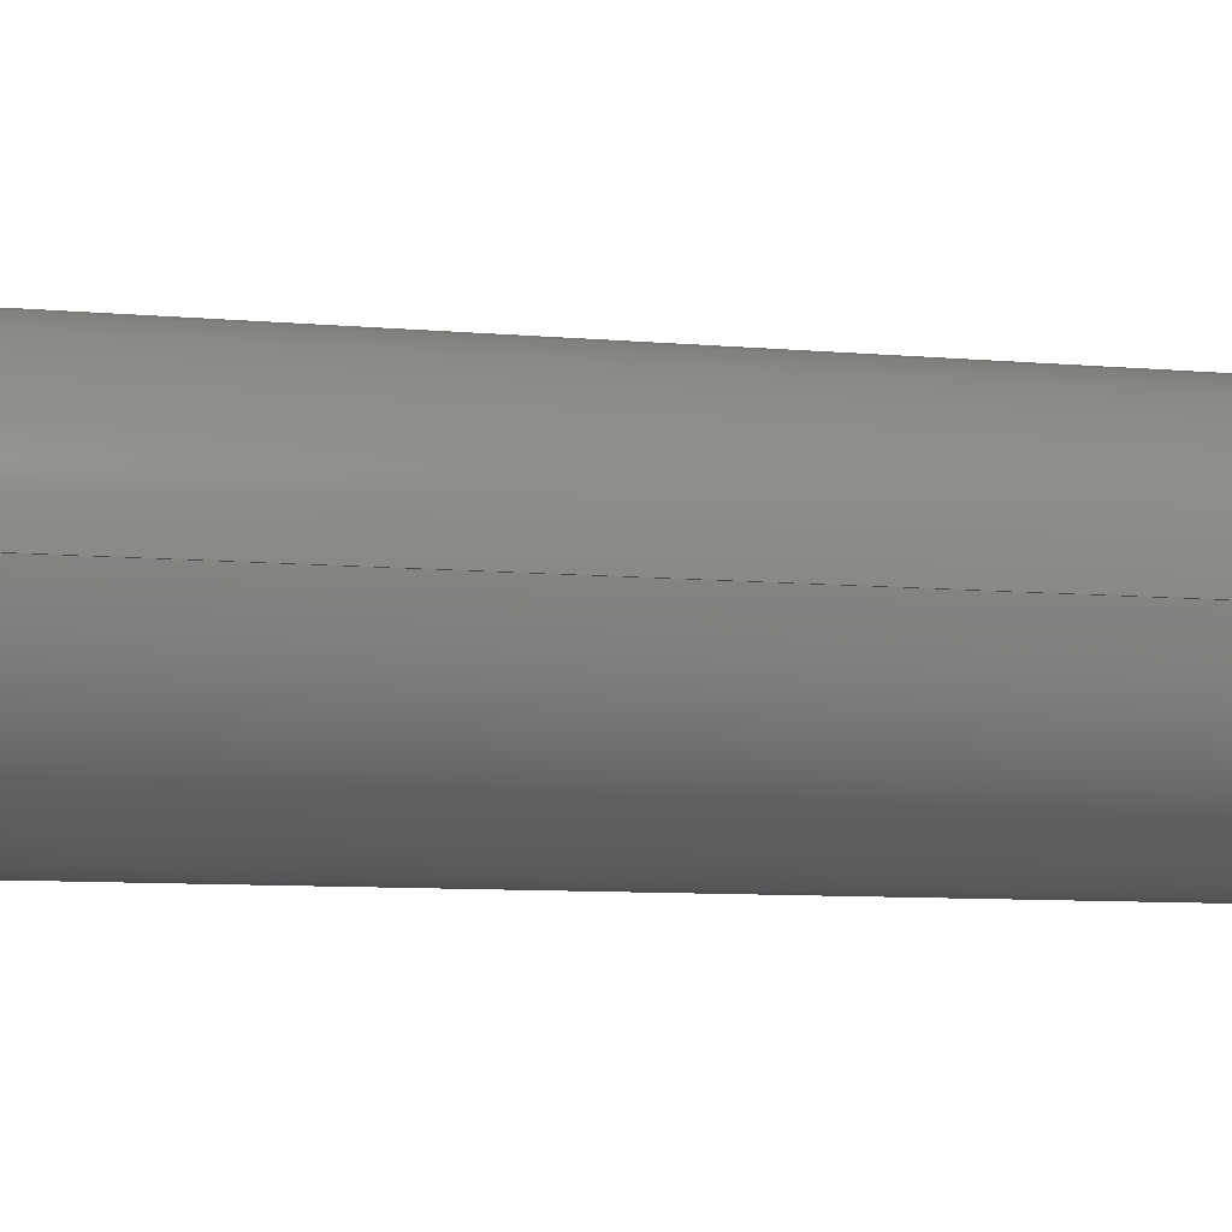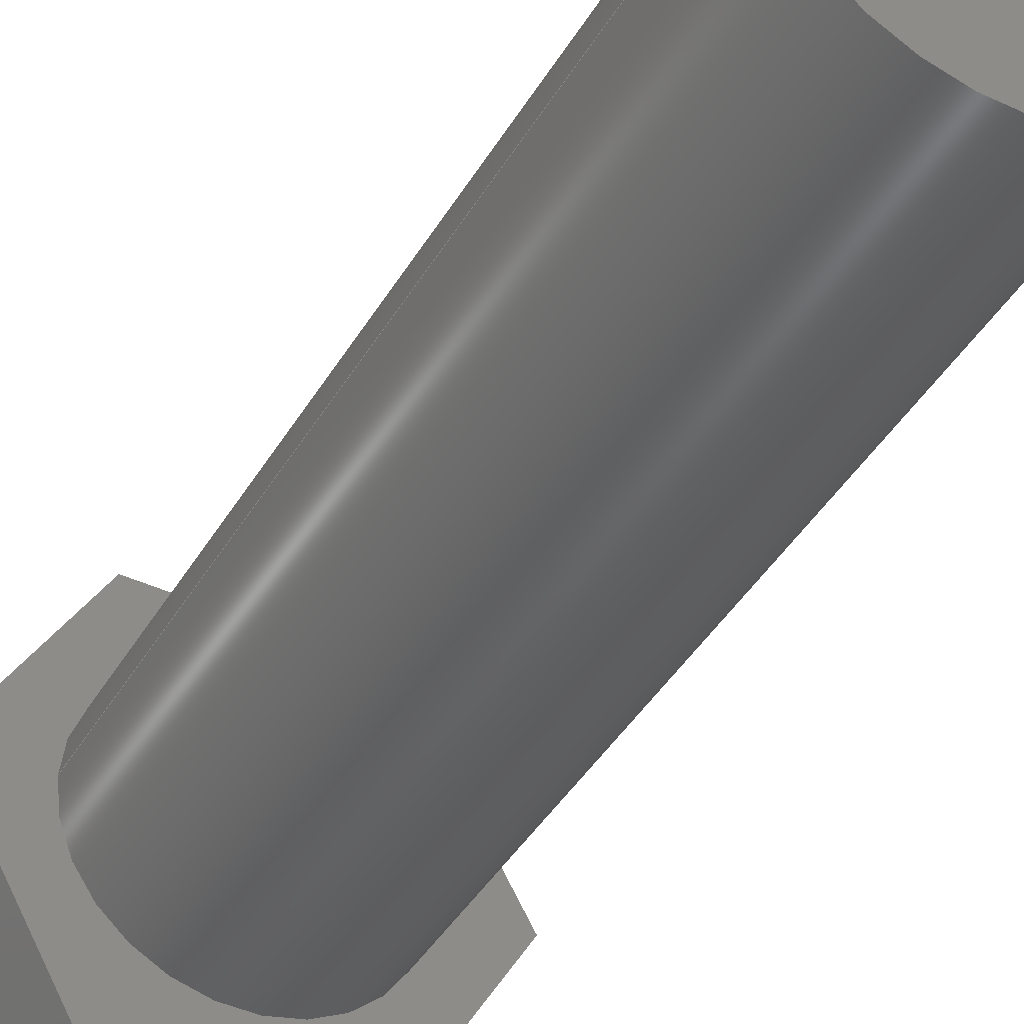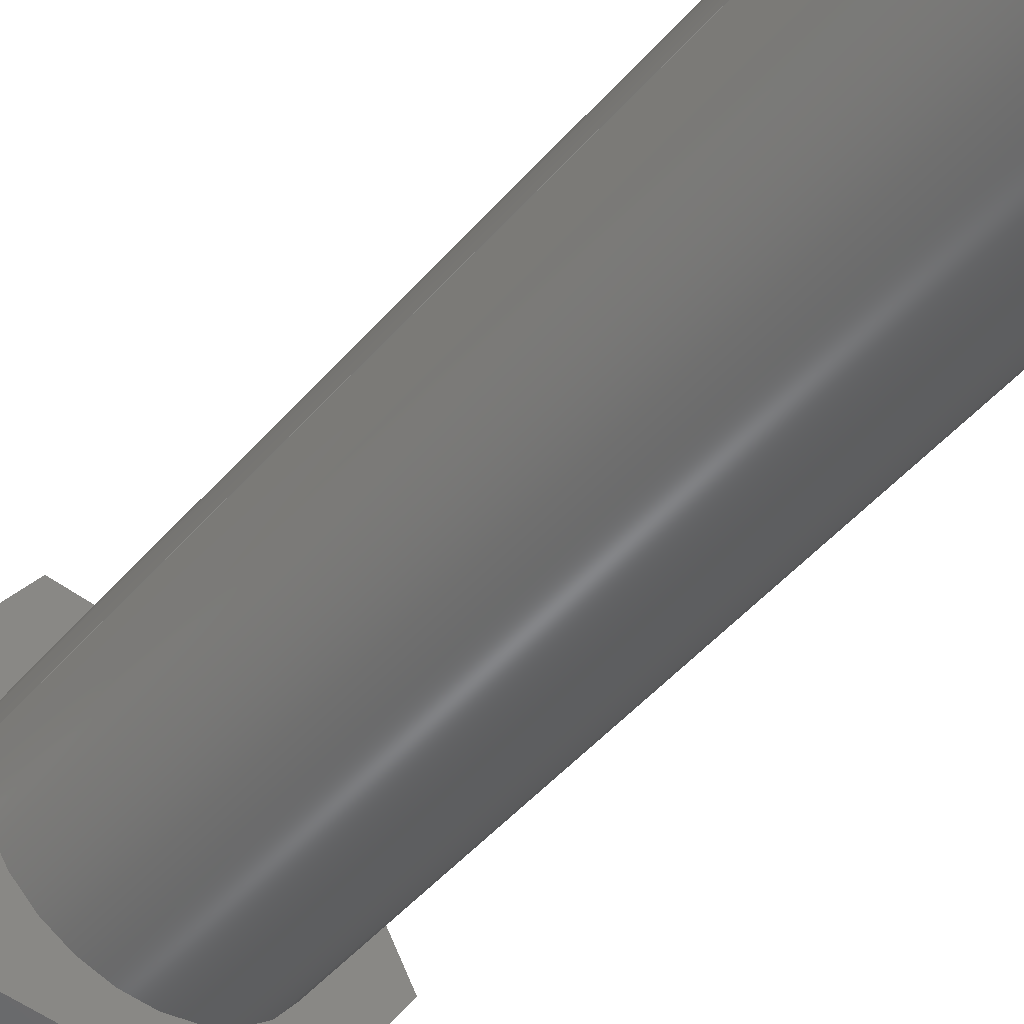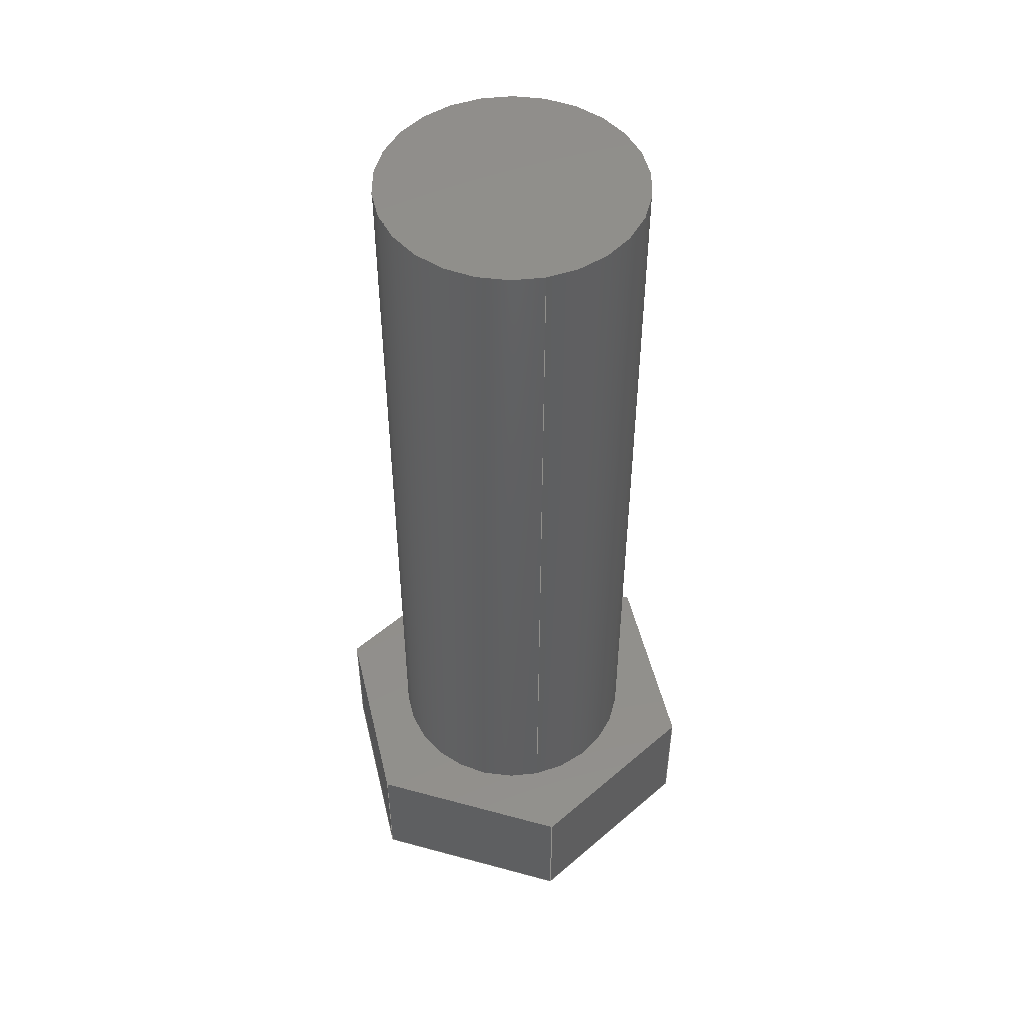
<metadata>
{"format":"step","ext":"step","renderer":"f3d","projection":"perspective","resolution":1024,"background":"white","views":[{"elev":-7.4,"azim":-105.7,"up":"+Y"},{"elev":-43.3,"azim":-28.9,"up":"+Y"},{"elev":-51.2,"azim":-39.9,"up":"+Y"},{"elev":49.8,"azim":-103.3,"up":"+Z"}]}
</metadata>
<code>
ISO-10303-21;
DATA;
#1=MECHANICAL_DESIGN_GEOMETRIC_PRESENTATION_REPRESENTATION('',(#4),#285);
#2=SHAPE_REPRESENTATION_RELATIONSHIP('SRR','None',#292,#3);
#3=ADVANCED_BREP_SHAPE_REPRESENTATION('',(#5),#284);
#4=STYLED_ITEM('',(#302),#5);
#5=MANIFOLD_SOLID_BREP('Body1',#165);
#6=FACE_BOUND('',#35,.T.);
#7=PLANE('',#182);
#8=PLANE('',#183);
#9=PLANE('',#184);
#10=PLANE('',#185);
#11=PLANE('',#186);
#12=PLANE('',#187);
#13=PLANE('',#188);
#14=PLANE('',#189);
#15=PLANE('',#190);
#16=FACE_OUTER_BOUND('',#26,.T.);
#17=FACE_OUTER_BOUND('',#27,.T.);
#18=FACE_OUTER_BOUND('',#28,.T.);
#19=FACE_OUTER_BOUND('',#29,.T.);
#20=FACE_OUTER_BOUND('',#30,.T.);
#21=FACE_OUTER_BOUND('',#31,.T.);
#22=FACE_OUTER_BOUND('',#32,.T.);
#23=FACE_OUTER_BOUND('',#33,.T.);
#24=FACE_OUTER_BOUND('',#34,.T.);
#25=FACE_OUTER_BOUND('',#36,.T.);
#26=EDGE_LOOP('',(#112,#113,#114,#115));
#27=EDGE_LOOP('',(#116));
#28=EDGE_LOOP('',(#117,#118,#119,#120));
#29=EDGE_LOOP('',(#121,#122,#123,#124));
#30=EDGE_LOOP('',(#125,#126,#127,#128));
#31=EDGE_LOOP('',(#129,#130,#131,#132));
#32=EDGE_LOOP('',(#133,#134,#135,#136));
#33=EDGE_LOOP('',(#137,#138,#139,#140));
#34=EDGE_LOOP('',(#141,#142,#143,#144,#145,#146));
#35=EDGE_LOOP('',(#147));
#36=EDGE_LOOP('',(#148,#149,#150,#151,#152,#153));
#37=LINE('',#241,#56);
#38=LINE('',#247,#57);
#39=LINE('',#249,#58);
#40=LINE('',#251,#59);
#41=LINE('',#252,#60);
#42=LINE('',#255,#61);
#43=LINE('',#257,#62);
#44=LINE('',#258,#63);
#45=LINE('',#261,#64);
#46=LINE('',#263,#65);
#47=LINE('',#264,#66);
#48=LINE('',#267,#67);
#49=LINE('',#269,#68);
#50=LINE('',#270,#69);
#51=LINE('',#273,#70);
#52=LINE('',#275,#71);
#53=LINE('',#276,#72);
#54=LINE('',#278,#73);
#55=LINE('',#279,#74);
#56=VECTOR('',#197,0.4);
#57=VECTOR('',#204,1);
#58=VECTOR('',#205,1);
#59=VECTOR('',#206,1);
#60=VECTOR('',#207,1);
#61=VECTOR('',#210,1);
#62=VECTOR('',#211,1);
#63=VECTOR('',#212,1);
#64=VECTOR('',#215,1);
#65=VECTOR('',#216,1);
#66=VECTOR('',#217,1);
#67=VECTOR('',#220,1);
#68=VECTOR('',#221,1);
#69=VECTOR('',#222,1);
#70=VECTOR('',#225,1);
#71=VECTOR('',#226,1);
#72=VECTOR('',#227,1);
#73=VECTOR('',#230,1);
#74=VECTOR('',#231,1);
#75=CIRCLE('',#180,0.4);
#76=CIRCLE('',#181,0.4);
#77=VERTEX_POINT('',#238);
#78=VERTEX_POINT('',#240);
#79=VERTEX_POINT('',#245);
#80=VERTEX_POINT('',#246);
#81=VERTEX_POINT('',#248);
#82=VERTEX_POINT('',#250);
#83=VERTEX_POINT('',#254);
#84=VERTEX_POINT('',#256);
#85=VERTEX_POINT('',#260);
#86=VERTEX_POINT('',#262);
#87=VERTEX_POINT('',#266);
#88=VERTEX_POINT('',#268);
#89=VERTEX_POINT('',#272);
#90=VERTEX_POINT('',#274);
#91=EDGE_CURVE('',#77,#77,#75,.T.);
#92=EDGE_CURVE('',#77,#78,#37,.T.);
#93=EDGE_CURVE('',#78,#78,#76,.T.);
#94=EDGE_CURVE('',#79,#80,#38,.T.);
#95=EDGE_CURVE('',#80,#81,#39,.T.);
#96=EDGE_CURVE('',#82,#81,#40,.T.);
#97=EDGE_CURVE('',#79,#82,#41,.T.);
#98=EDGE_CURVE('',#83,#79,#42,.T.);
#99=EDGE_CURVE('',#84,#82,#43,.T.);
#100=EDGE_CURVE('',#83,#84,#44,.T.);
#101=EDGE_CURVE('',#85,#83,#45,.T.);
#102=EDGE_CURVE('',#86,#84,#46,.T.);
#103=EDGE_CURVE('',#85,#86,#47,.T.);
#104=EDGE_CURVE('',#87,#85,#48,.T.);
#105=EDGE_CURVE('',#88,#86,#49,.T.);
#106=EDGE_CURVE('',#87,#88,#50,.T.);
#107=EDGE_CURVE('',#89,#87,#51,.T.);
#108=EDGE_CURVE('',#90,#88,#52,.T.);
#109=EDGE_CURVE('',#89,#90,#53,.T.);
#110=EDGE_CURVE('',#80,#89,#54,.T.);
#111=EDGE_CURVE('',#81,#90,#55,.T.);
#112=ORIENTED_EDGE('',*,*,#91,.F.);
#113=ORIENTED_EDGE('',*,*,#92,.T.);
#114=ORIENTED_EDGE('',*,*,#93,.F.);
#115=ORIENTED_EDGE('',*,*,#92,.F.);
#116=ORIENTED_EDGE('',*,*,#91,.T.);
#117=ORIENTED_EDGE('',*,*,#94,.T.);
#118=ORIENTED_EDGE('',*,*,#95,.T.);
#119=ORIENTED_EDGE('',*,*,#96,.F.);
#120=ORIENTED_EDGE('',*,*,#97,.F.);
#121=ORIENTED_EDGE('',*,*,#98,.T.);
#122=ORIENTED_EDGE('',*,*,#97,.T.);
#123=ORIENTED_EDGE('',*,*,#99,.F.);
#124=ORIENTED_EDGE('',*,*,#100,.F.);
#125=ORIENTED_EDGE('',*,*,#101,.T.);
#126=ORIENTED_EDGE('',*,*,#100,.T.);
#127=ORIENTED_EDGE('',*,*,#102,.F.);
#128=ORIENTED_EDGE('',*,*,#103,.F.);
#129=ORIENTED_EDGE('',*,*,#104,.T.);
#130=ORIENTED_EDGE('',*,*,#103,.T.);
#131=ORIENTED_EDGE('',*,*,#105,.F.);
#132=ORIENTED_EDGE('',*,*,#106,.F.);
#133=ORIENTED_EDGE('',*,*,#107,.T.);
#134=ORIENTED_EDGE('',*,*,#106,.T.);
#135=ORIENTED_EDGE('',*,*,#108,.F.);
#136=ORIENTED_EDGE('',*,*,#109,.F.);
#137=ORIENTED_EDGE('',*,*,#110,.T.);
#138=ORIENTED_EDGE('',*,*,#109,.T.);
#139=ORIENTED_EDGE('',*,*,#111,.F.);
#140=ORIENTED_EDGE('',*,*,#95,.F.);
#141=ORIENTED_EDGE('',*,*,#111,.T.);
#142=ORIENTED_EDGE('',*,*,#108,.T.);
#143=ORIENTED_EDGE('',*,*,#105,.T.);
#144=ORIENTED_EDGE('',*,*,#102,.T.);
#145=ORIENTED_EDGE('',*,*,#99,.T.);
#146=ORIENTED_EDGE('',*,*,#96,.T.);
#147=ORIENTED_EDGE('',*,*,#93,.T.);
#148=ORIENTED_EDGE('',*,*,#110,.F.);
#149=ORIENTED_EDGE('',*,*,#94,.F.);
#150=ORIENTED_EDGE('',*,*,#98,.F.);
#151=ORIENTED_EDGE('',*,*,#101,.F.);
#152=ORIENTED_EDGE('',*,*,#104,.F.);
#153=ORIENTED_EDGE('',*,*,#107,.F.);
#154=CYLINDRICAL_SURFACE('',#179,0.4);
#155=ADVANCED_FACE('',(#16),#154,.T.);
#156=ADVANCED_FACE('',(#17),#7,.T.);
#157=ADVANCED_FACE('',(#18),#8,.T.);
#158=ADVANCED_FACE('',(#19),#9,.T.);
#159=ADVANCED_FACE('',(#20),#10,.T.);
#160=ADVANCED_FACE('',(#21),#11,.T.);
#161=ADVANCED_FACE('',(#22),#12,.T.);
#162=ADVANCED_FACE('',(#23),#13,.T.);
#163=ADVANCED_FACE('',(#24,#6),#14,.T.);
#164=ADVANCED_FACE('',(#25),#15,.F.);
#165=CLOSED_SHELL('',(#155,#156,#157,#158,#159,#160,#161,#162,#163,#164));
#166=DERIVED_UNIT_ELEMENT(#168,1);
#167=DERIVED_UNIT_ELEMENT(#287,3);
#168=(
MASS_UNIT()
NAMED_UNIT(*)
SI_UNIT(.KILO.,.GRAM.)
);
#169=DERIVED_UNIT((#166,#167));
#170=MEASURE_REPRESENTATION_ITEM('density measure',
POSITIVE_RATIO_MEASURE(7850),#169);
#171=PROPERTY_DEFINITION_REPRESENTATION(#176,#173);
#172=PROPERTY_DEFINITION_REPRESENTATION(#177,#174);
#173=REPRESENTATION('material name',(#175),#284);
#174=REPRESENTATION('density',(#170),#284);
#175=DESCRIPTIVE_REPRESENTATION_ITEM('Steel','Steel');
#176=PROPERTY_DEFINITION('material property','material name',#294);
#177=PROPERTY_DEFINITION('material property','density of part',#294);
#178=AXIS2_PLACEMENT_3D('placement',#236,#191,#192);
#179=AXIS2_PLACEMENT_3D('',#237,#193,#194);
#180=AXIS2_PLACEMENT_3D('',#239,#195,#196);
#181=AXIS2_PLACEMENT_3D('',#242,#198,#199);
#182=AXIS2_PLACEMENT_3D('',#243,#200,#201);
#183=AXIS2_PLACEMENT_3D('',#244,#202,#203);
#184=AXIS2_PLACEMENT_3D('',#253,#208,#209);
#185=AXIS2_PLACEMENT_3D('',#259,#213,#214);
#186=AXIS2_PLACEMENT_3D('',#265,#218,#219);
#187=AXIS2_PLACEMENT_3D('',#271,#223,#224);
#188=AXIS2_PLACEMENT_3D('',#277,#228,#229);
#189=AXIS2_PLACEMENT_3D('',#280,#232,#233);
#190=AXIS2_PLACEMENT_3D('',#281,#234,#235);
#191=DIRECTION('axis',(0,0,1));
#192=DIRECTION('refdir',(1,0,0));
#193=DIRECTION('center_axis',(0,0,1));
#194=DIRECTION('ref_axis',(1,0,0));
#195=DIRECTION('center_axis',(0,0,1));
#196=DIRECTION('ref_axis',(1,0,0));
#197=DIRECTION('',(0,0,-1));
#198=DIRECTION('center_axis',(0,0,-1));
#199=DIRECTION('ref_axis',(1,0,0));
#200=DIRECTION('center_axis',(0,0,1));
#201=DIRECTION('ref_axis',(1,0,0));
#202=DIRECTION('center_axis',(0.866,0.5,0));
#203=DIRECTION('ref_axis',(-0.5,0.866,0));
#204=DIRECTION('',(-0.5,0.866,0));
#205=DIRECTION('',(0,0,1));
#206=DIRECTION('',(-0.5,0.866,0));
#207=DIRECTION('',(0,0,1));
#208=DIRECTION('center_axis',(0.866,-0.5,0));
#209=DIRECTION('ref_axis',(0.5,0.866,0));
#210=DIRECTION('',(0.5,0.866,0));
#211=DIRECTION('',(0.5,0.866,0));
#212=DIRECTION('',(0,0,1));
#213=DIRECTION('center_axis',(-9.934e-07,-1,0));
#214=DIRECTION('ref_axis',(1,-9.934e-07,0));
#215=DIRECTION('',(1,-9.934e-07,0));
#216=DIRECTION('',(1,-9.934e-07,0));
#217=DIRECTION('',(0,0,1));
#218=DIRECTION('center_axis',(-0.866,-0.5,0));
#219=DIRECTION('ref_axis',(0.5,-0.866,0));
#220=DIRECTION('',(0.5,-0.866,0));
#221=DIRECTION('',(0.5,-0.866,0));
#222=DIRECTION('',(0,0,1));
#223=DIRECTION('center_axis',(-0.866,0.5,0));
#224=DIRECTION('ref_axis',(-0.5,-0.866,0));
#225=DIRECTION('',(-0.5,-0.866,0));
#226=DIRECTION('',(-0.5,-0.866,0));
#227=DIRECTION('',(0,0,1));
#228=DIRECTION('center_axis',(9.934e-07,1,0));
#229=DIRECTION('ref_axis',(-1,9.934e-07,0));
#230=DIRECTION('',(-1,9.934e-07,0));
#231=DIRECTION('',(-1,9.934e-07,0));
#232=DIRECTION('center_axis',(0,0,1));
#233=DIRECTION('ref_axis',(1,0,0));
#234=DIRECTION('center_axis',(0,0,1));
#235=DIRECTION('ref_axis',(1,0,0));
#236=CARTESIAN_POINT('',(0,0,0));
#237=CARTESIAN_POINT('Origin',(20,-5,0.4));
#238=CARTESIAN_POINT('',(19.6,-5,2.9));
#239=CARTESIAN_POINT('Origin',(20,-5,2.9));
#240=CARTESIAN_POINT('',(19.6,-5,0.4));
#241=CARTESIAN_POINT('',(19.6,-5,0.4));
#242=CARTESIAN_POINT('Origin',(20,-5,0.4));
#243=CARTESIAN_POINT('Origin',(20,-5,2.9));
#244=CARTESIAN_POINT('Origin',(20.64,-5,0));
#245=CARTESIAN_POINT('',(20.64,-5,0));
#246=CARTESIAN_POINT('',(20.32,-4.45,0));
#247=CARTESIAN_POINT('',(20.64,-5,0));
#248=CARTESIAN_POINT('',(20.32,-4.45,0.4));
#249=CARTESIAN_POINT('',(20.32,-4.45,0));
#250=CARTESIAN_POINT('',(20.64,-5,0.4));
#251=CARTESIAN_POINT('',(20.64,-5,0.4));
#252=CARTESIAN_POINT('',(20.64,-5,0));
#253=CARTESIAN_POINT('Origin',(20.32,-5.55,0));
#254=CARTESIAN_POINT('',(20.32,-5.55,0));
#255=CARTESIAN_POINT('',(20.32,-5.55,0));
#256=CARTESIAN_POINT('',(20.32,-5.55,0.4));
#257=CARTESIAN_POINT('',(20.32,-5.55,0.4));
#258=CARTESIAN_POINT('',(20.32,-5.55,0));
#259=CARTESIAN_POINT('Origin',(19.68,-5.55,0));
#260=CARTESIAN_POINT('',(19.68,-5.55,0));
#261=CARTESIAN_POINT('',(19.68,-5.55,0));
#262=CARTESIAN_POINT('',(19.68,-5.55,0.4));
#263=CARTESIAN_POINT('',(19.68,-5.55,0.4));
#264=CARTESIAN_POINT('',(19.68,-5.55,0));
#265=CARTESIAN_POINT('Origin',(19.36,-5,0));
#266=CARTESIAN_POINT('',(19.36,-5,0));
#267=CARTESIAN_POINT('',(19.36,-5,0));
#268=CARTESIAN_POINT('',(19.36,-5,0.4));
#269=CARTESIAN_POINT('',(19.36,-5,0.4));
#270=CARTESIAN_POINT('',(19.36,-5,0));
#271=CARTESIAN_POINT('Origin',(19.68,-4.45,0));
#272=CARTESIAN_POINT('',(19.68,-4.45,0));
#273=CARTESIAN_POINT('',(19.68,-4.45,0));
#274=CARTESIAN_POINT('',(19.68,-4.45,0.4));
#275=CARTESIAN_POINT('',(19.68,-4.45,0.4));
#276=CARTESIAN_POINT('',(19.68,-4.45,0));
#277=CARTESIAN_POINT('Origin',(20.32,-4.45,0));
#278=CARTESIAN_POINT('',(20.32,-4.45,0));
#279=CARTESIAN_POINT('',(20.32,-4.45,0.4));
#280=CARTESIAN_POINT('Origin',(20,-5,0.4));
#281=CARTESIAN_POINT('Origin',(20,-5,0));
#282=UNCERTAINTY_MEASURE_WITH_UNIT(LENGTH_MEASURE(0.001),#286,
'DISTANCE_ACCURACY_VALUE',
'Maximum model space distance between geometric entities at asserted c
onnectivities');
#283=UNCERTAINTY_MEASURE_WITH_UNIT(LENGTH_MEASURE(0.001),#286,
'DISTANCE_ACCURACY_VALUE',
'Maximum model space distance between geometric entities at asserted c
onnectivities');
#284=(
GEOMETRIC_REPRESENTATION_CONTEXT(3)
GLOBAL_UNCERTAINTY_ASSIGNED_CONTEXT((#282))
GLOBAL_UNIT_ASSIGNED_CONTEXT((#286,#288,#289))
REPRESENTATION_CONTEXT('','3D')
);
#285=(
GEOMETRIC_REPRESENTATION_CONTEXT(3)
GLOBAL_UNCERTAINTY_ASSIGNED_CONTEXT((#283))
GLOBAL_UNIT_ASSIGNED_CONTEXT((#286,#288,#289))
REPRESENTATION_CONTEXT('','3D')
);
#286=(
LENGTH_UNIT()
NAMED_UNIT(*)
SI_UNIT(.CENTI.,.METRE.)
);
#287=(
LENGTH_UNIT()
NAMED_UNIT(*)
SI_UNIT($,.METRE.)
);
#288=(
NAMED_UNIT(*)
PLANE_ANGLE_UNIT()
SI_UNIT($,.RADIAN.)
);
#289=(
NAMED_UNIT(*)
SI_UNIT($,.STERADIAN.)
SOLID_ANGLE_UNIT()
);
#290=SHAPE_DEFINITION_REPRESENTATION(#291,#292);
#291=PRODUCT_DEFINITION_SHAPE('',$,#294);
#292=SHAPE_REPRESENTATION('',(#178),#284);
#293=PRODUCT_DEFINITION_CONTEXT('part definition',#298,'design');
#294=PRODUCT_DEFINITION('sruba kola','sruba kola',#295,#293);
#295=PRODUCT_DEFINITION_FORMATION('',$,#300);
#296=PRODUCT_RELATED_PRODUCT_CATEGORY('sruba kola','sruba kola',(#300));
#297=APPLICATION_PROTOCOL_DEFINITION('international standard',
'automotive_design',2009,#298);
#298=APPLICATION_CONTEXT(
'Core Data for Automotive Mechanical Design Process');
#299=PRODUCT_CONTEXT('part definition',#298,'mechanical');
#300=PRODUCT('sruba kola','sruba kola',$,(#299));
#301=PRESENTATION_STYLE_ASSIGNMENT((#303));
#302=PRESENTATION_STYLE_ASSIGNMENT((#304));
#303=SURFACE_STYLE_USAGE(.BOTH.,#305);
#304=SURFACE_STYLE_USAGE(.BOTH.,#306);
#305=SURFACE_SIDE_STYLE('',(#307));
#306=SURFACE_SIDE_STYLE('',(#308));
#307=SURFACE_STYLE_FILL_AREA(#309);
#308=SURFACE_STYLE_FILL_AREA(#310);
#309=FILL_AREA_STYLE('Steel - Satin',(#311));
#310=FILL_AREA_STYLE('Paint - Enamel Glossy (Black)',(#312));
#311=FILL_AREA_STYLE_COLOUR('Steel - Satin',#313);
#312=FILL_AREA_STYLE_COLOUR('Paint - Enamel Glossy (Black)',#314);
#313=COLOUR_RGB('Steel - Satin',0.6275,0.6275,0.6275);
#314=COLOUR_RGB('Paint - Enamel Glossy (Black)',0.09804,0.09804,
0.09804);
ENDSEC;
END-ISO-10303-21;

</code>
